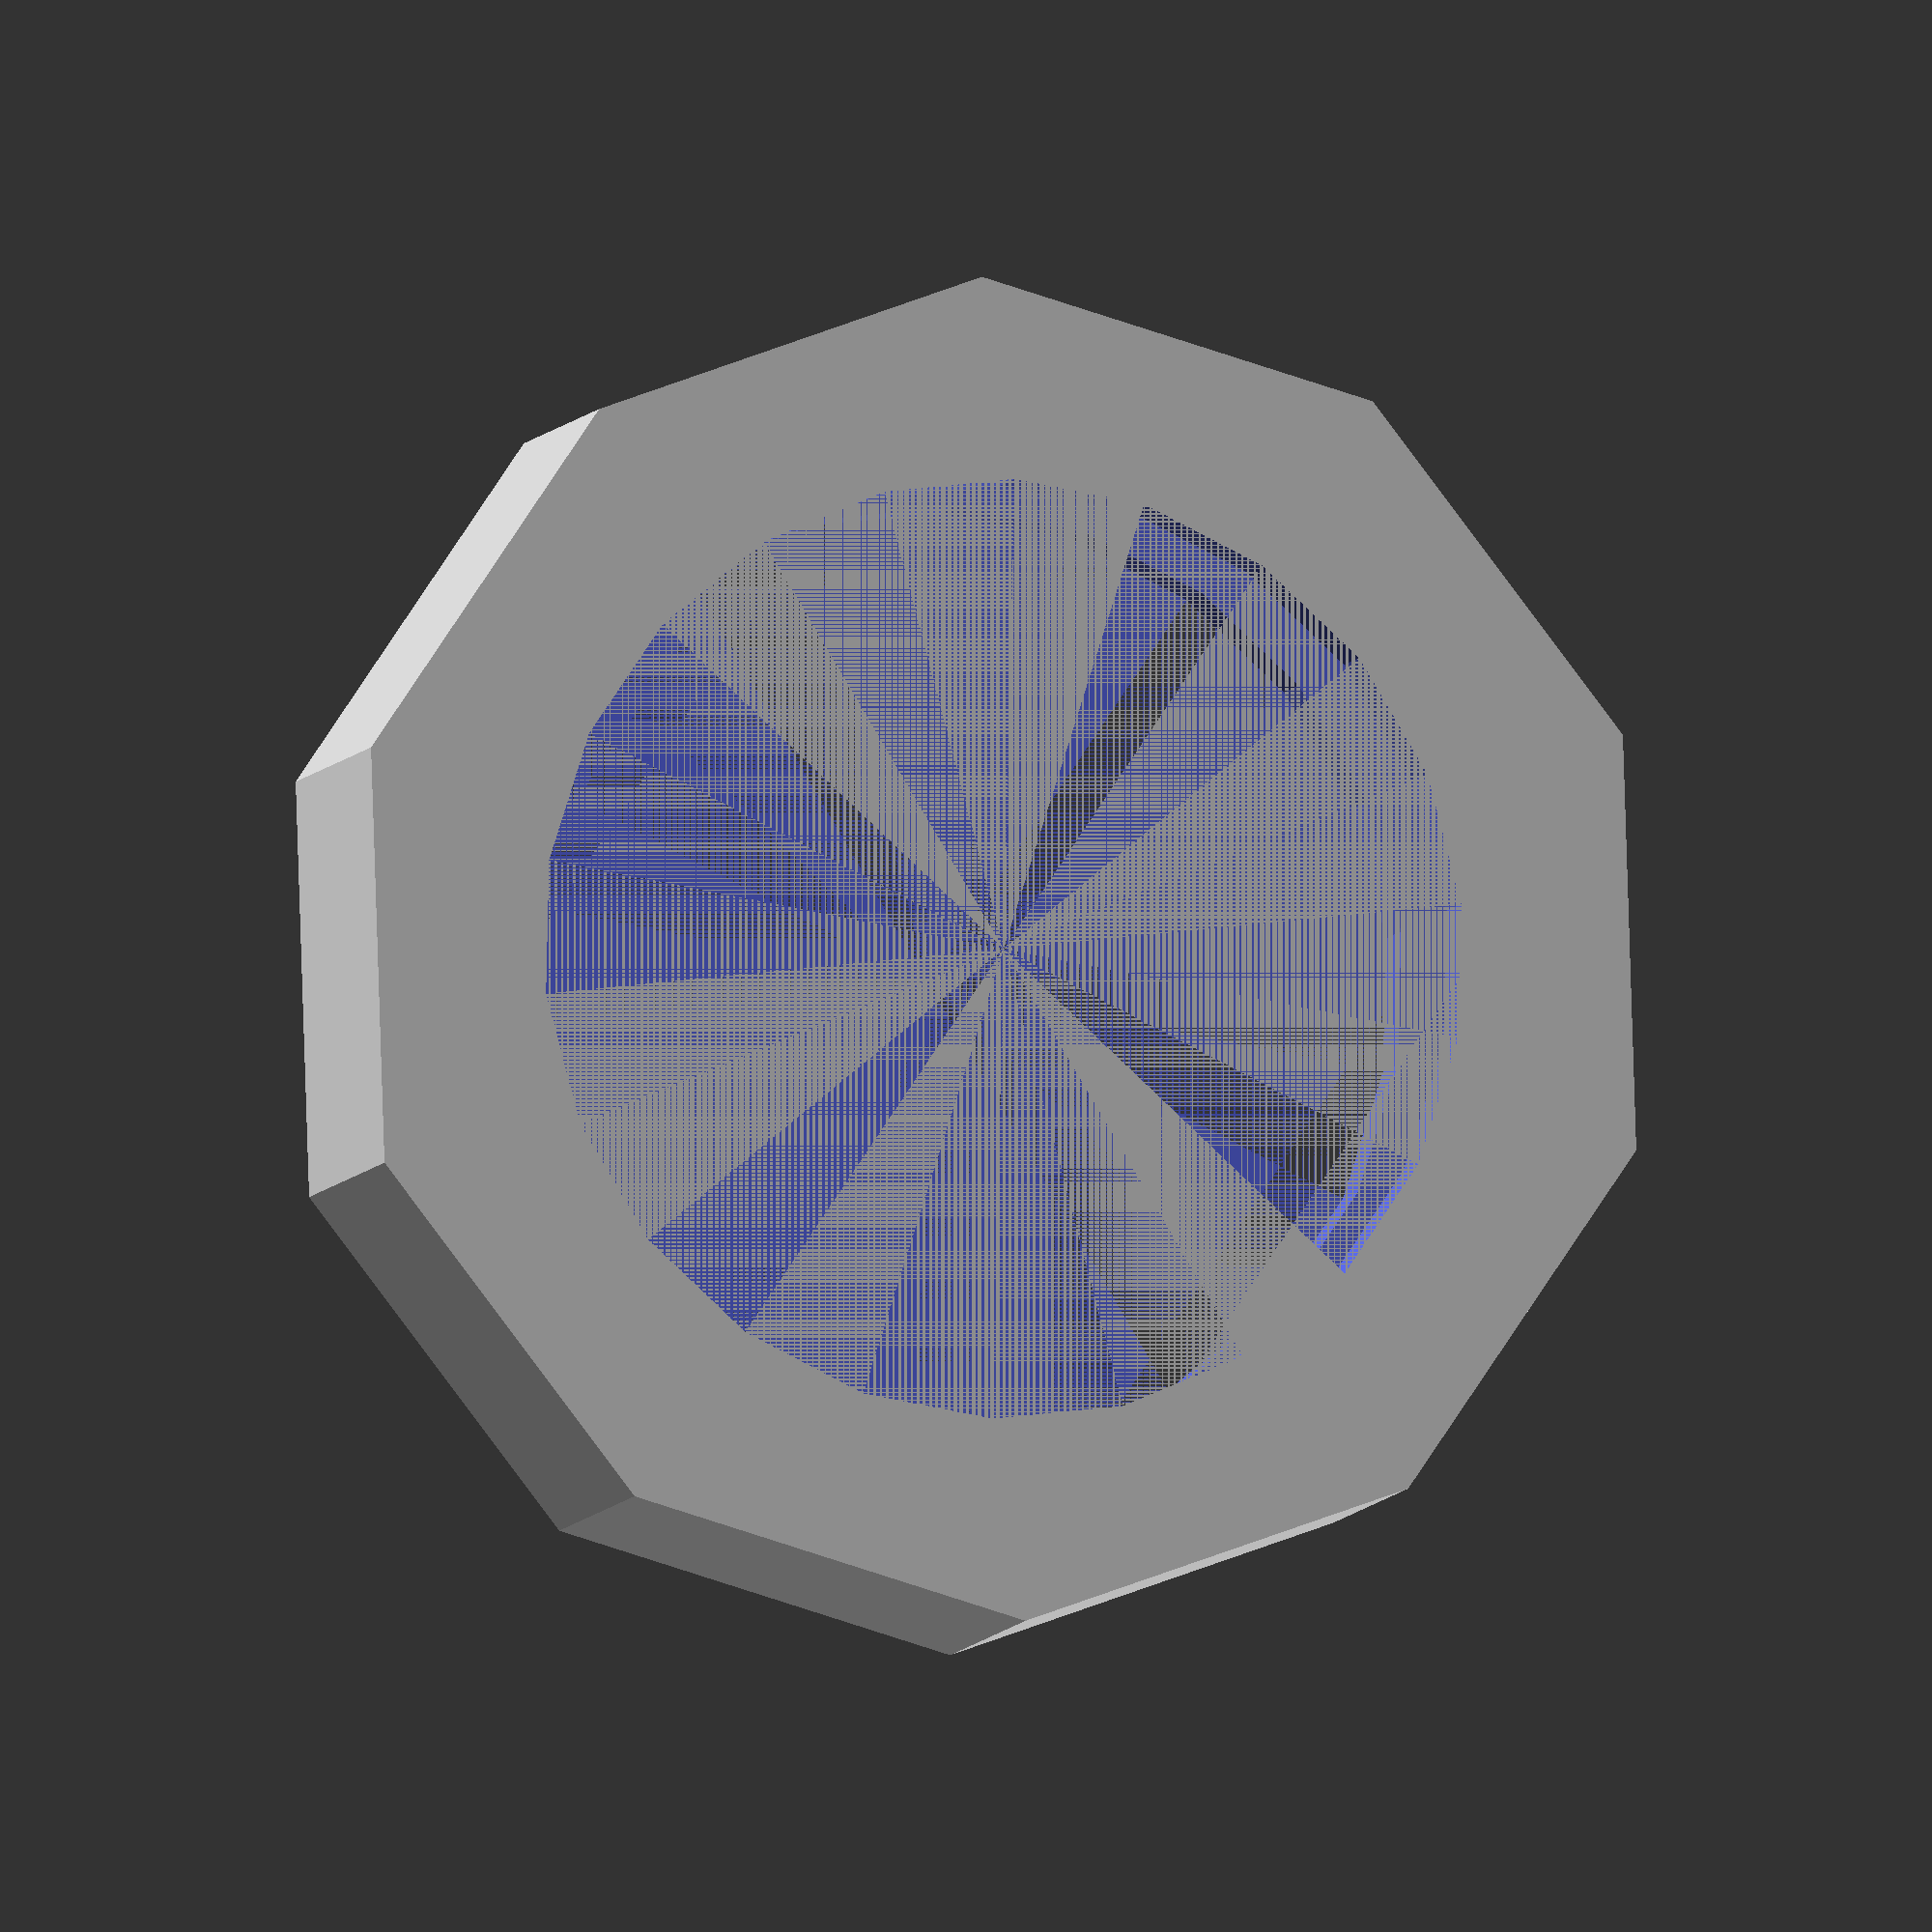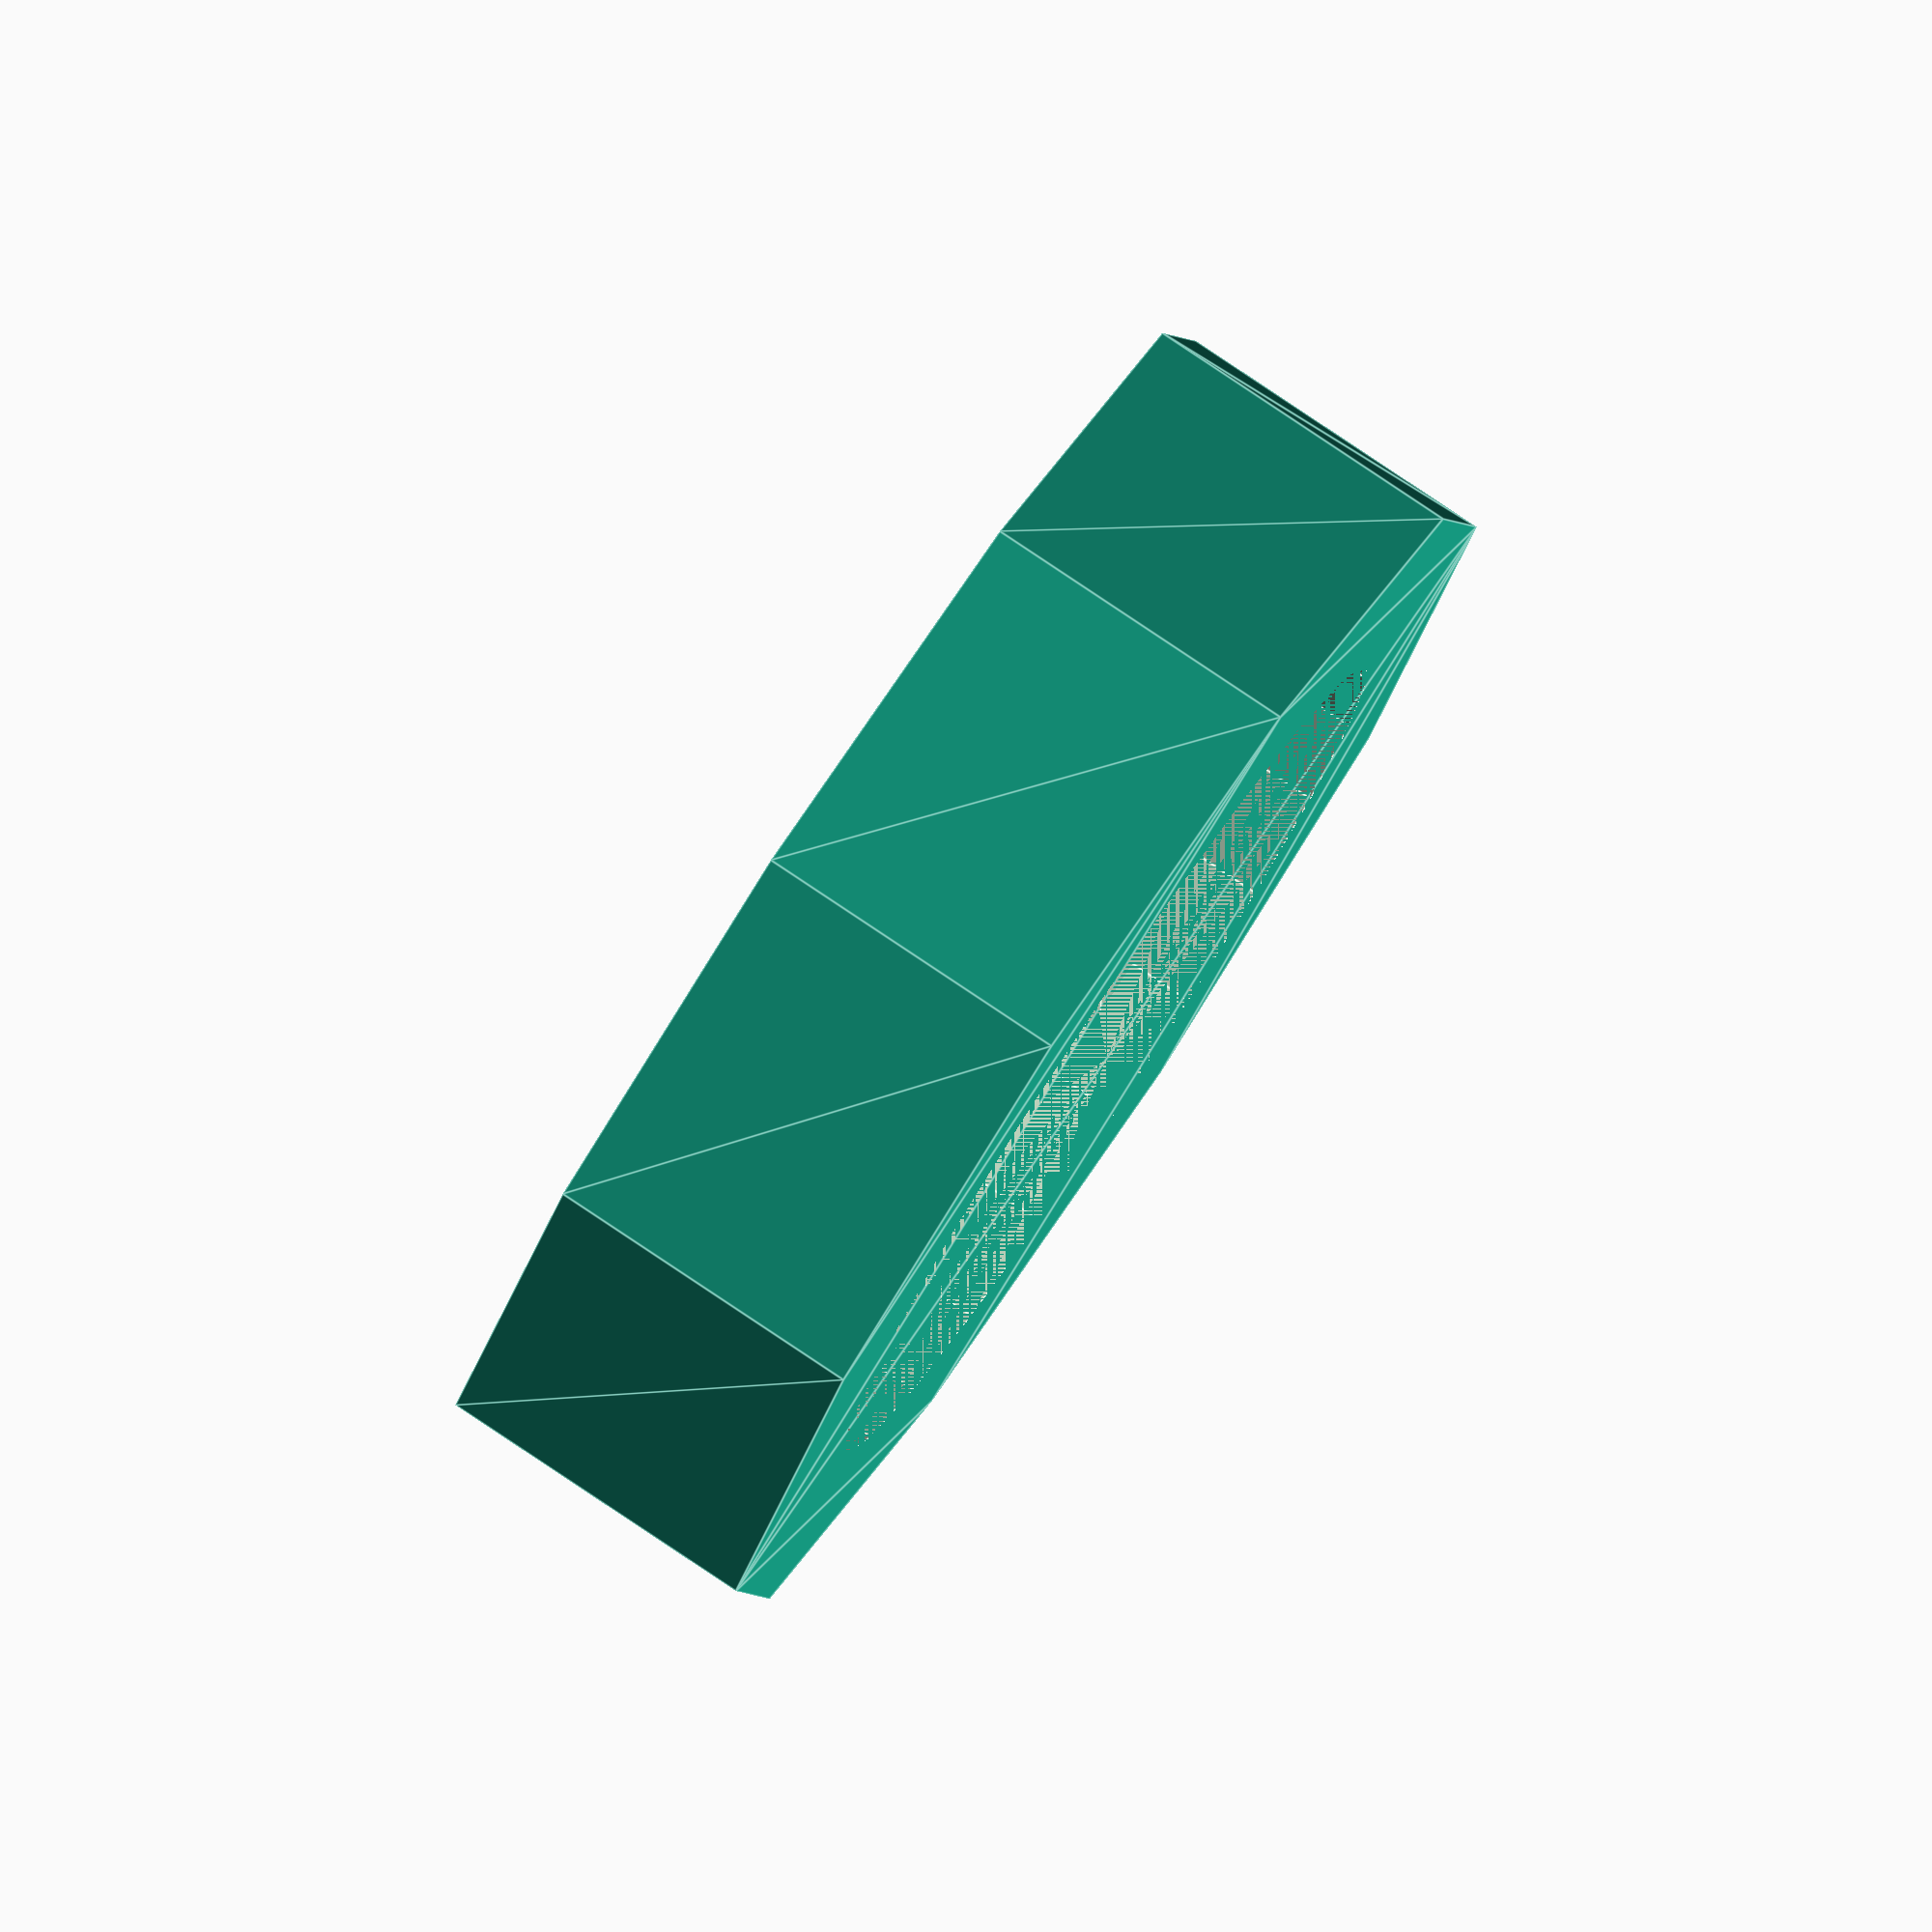
<openscad>
// Cryptex Disc Model


// polygonal-based prism defition
module ngonPrism(n, r, h) {
    linear_extrude(height = h, center=true) 
        polygon([
            for (i=[0:n-1], a=i*360/n) 
                [ r*cos(a), r*sin(a) ]
        ]);
}


module cryptexDisc(inner_radius, outer_radius, width, thickness){
    difference(){
        difference(){
            ngonPrism(n, outer_radius, width);
            cylinder(h=width, r=inner_radius, center=true);
        };
        ngonPrism(n, outer_radius-thickness, width-2*thickness);
    }
}




// Main Model
n = 10;

inner_radius = 7;
outer_radius = 10;
width = 5;
thickness = 1;

cryptexDisc(inner_radius, outer_radius, width, thickness);
</openscad>
<views>
elev=6.0 azim=304.1 roll=347.1 proj=o view=solid
elev=98.1 azim=333.6 roll=236.2 proj=o view=edges
</views>
